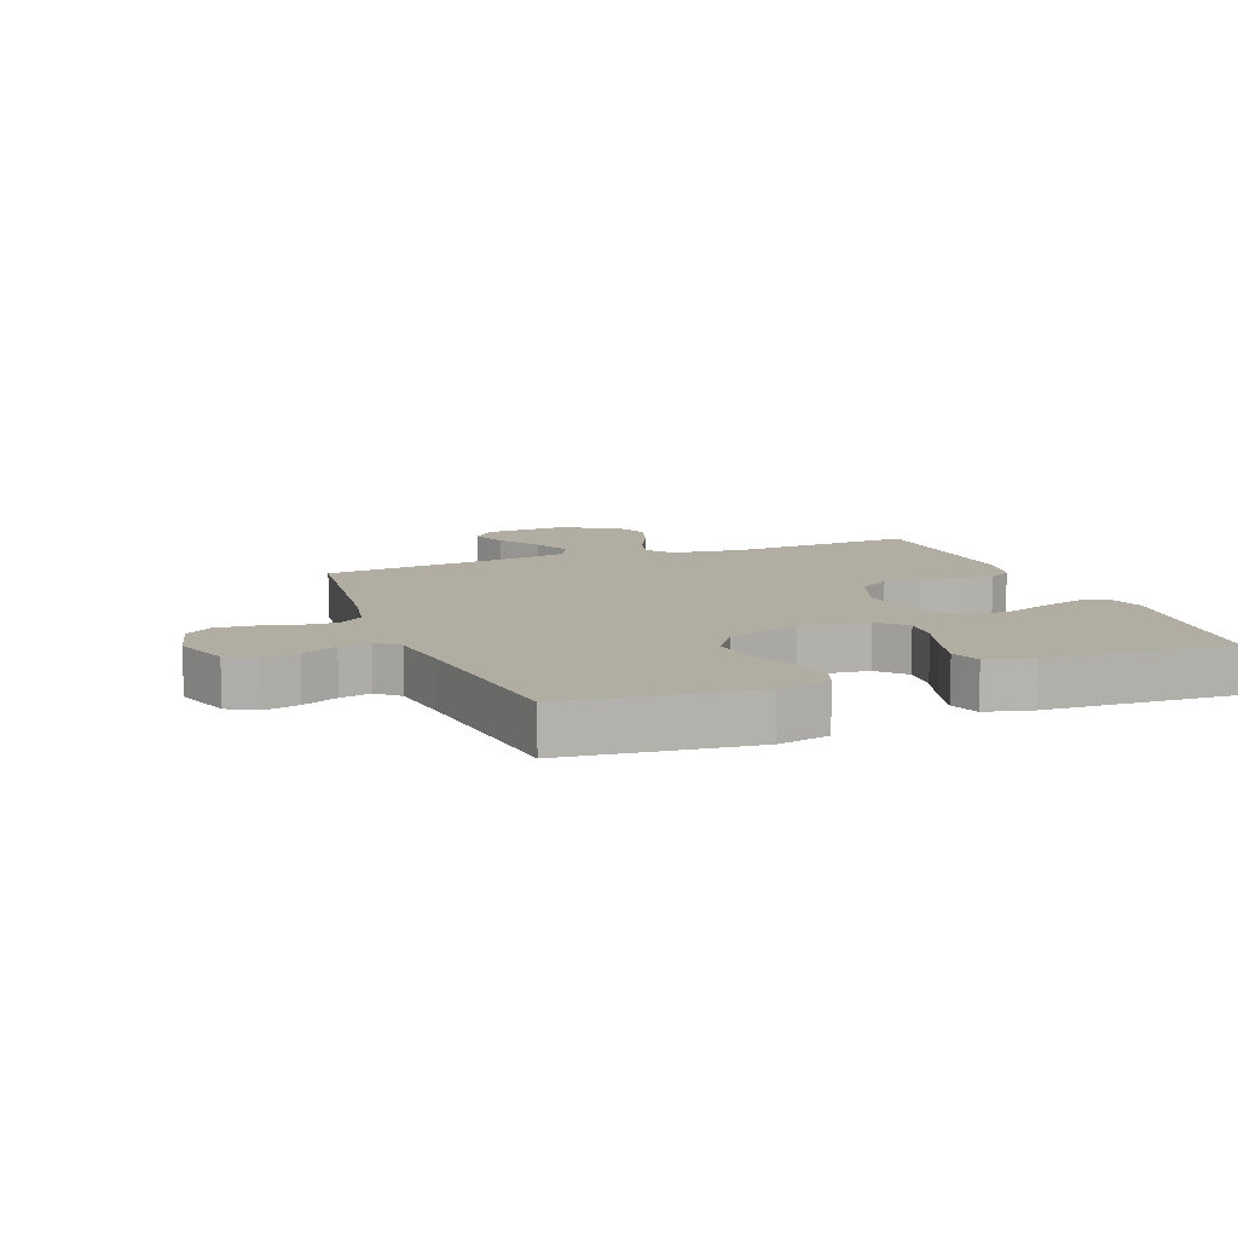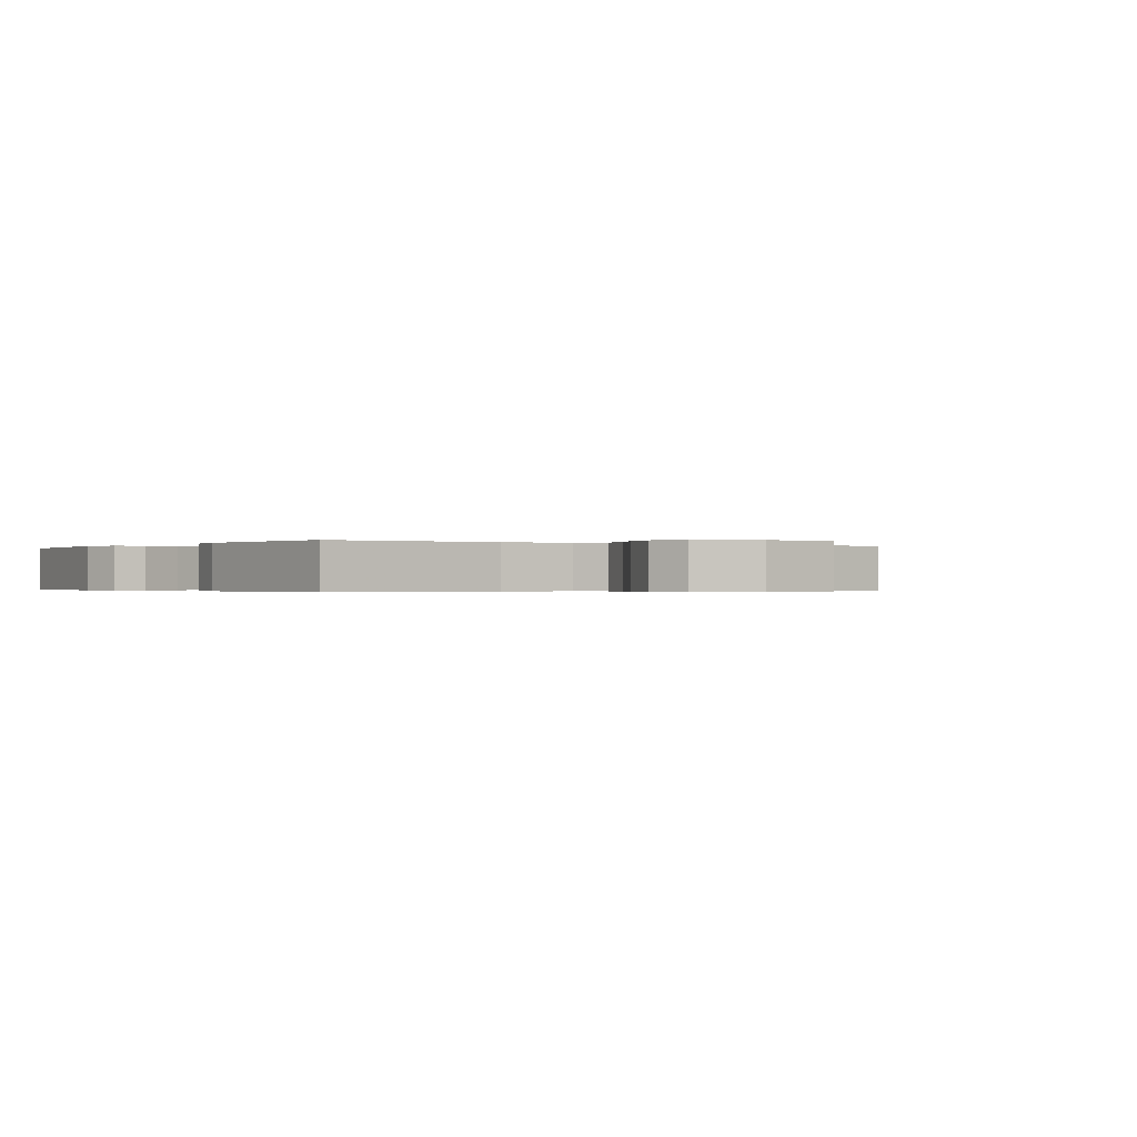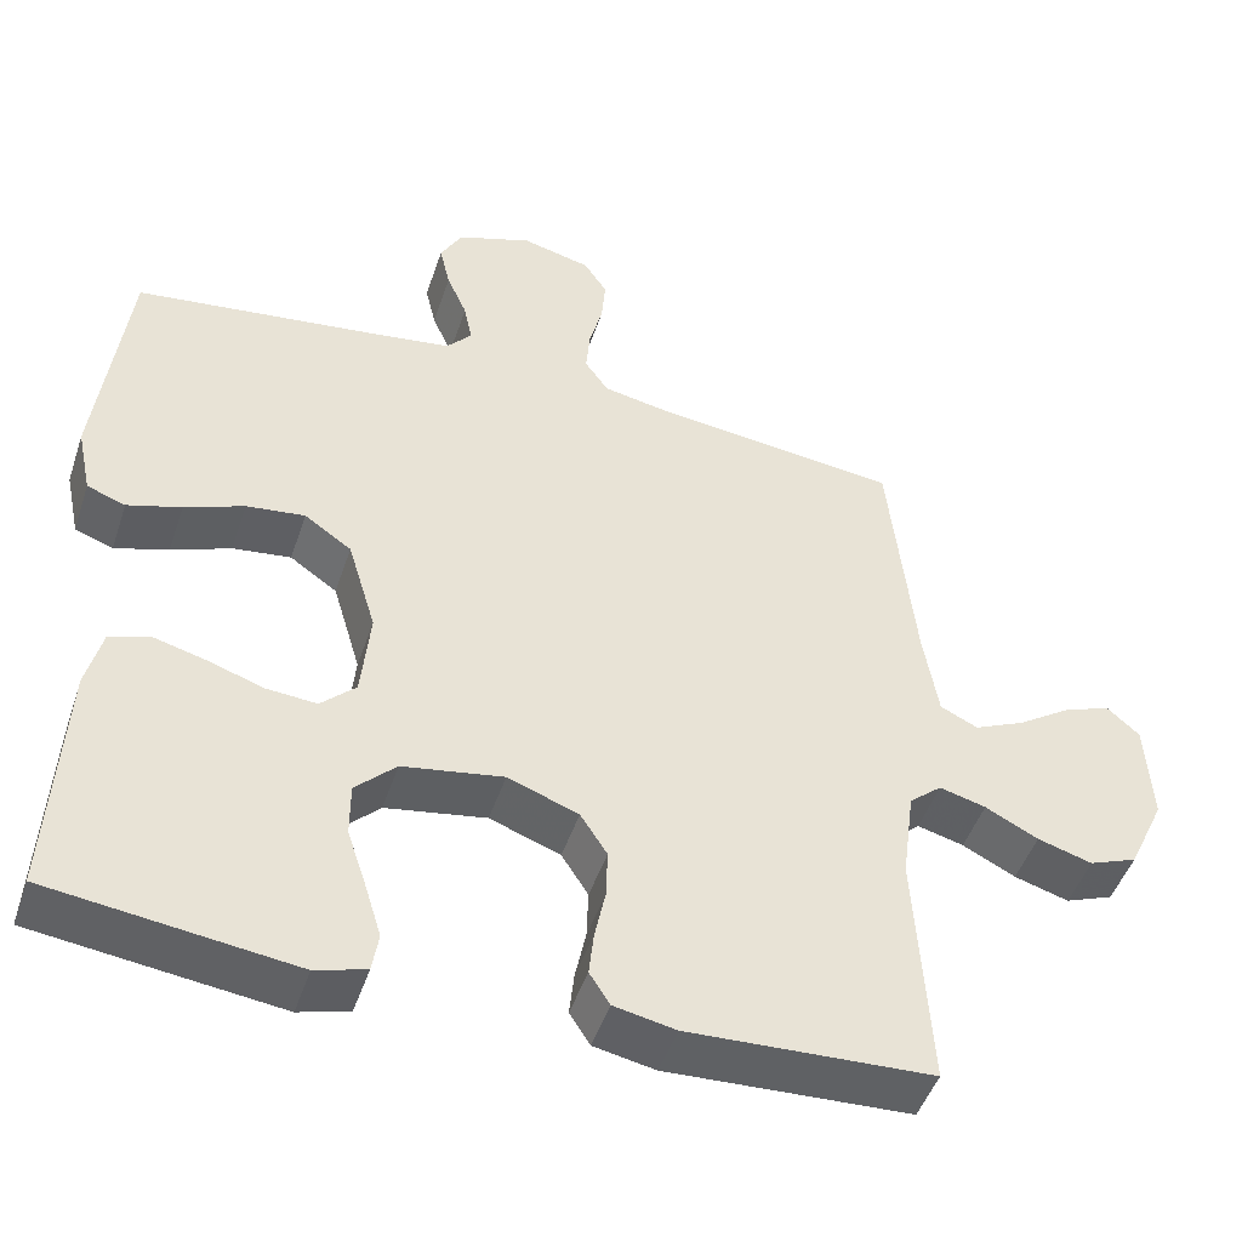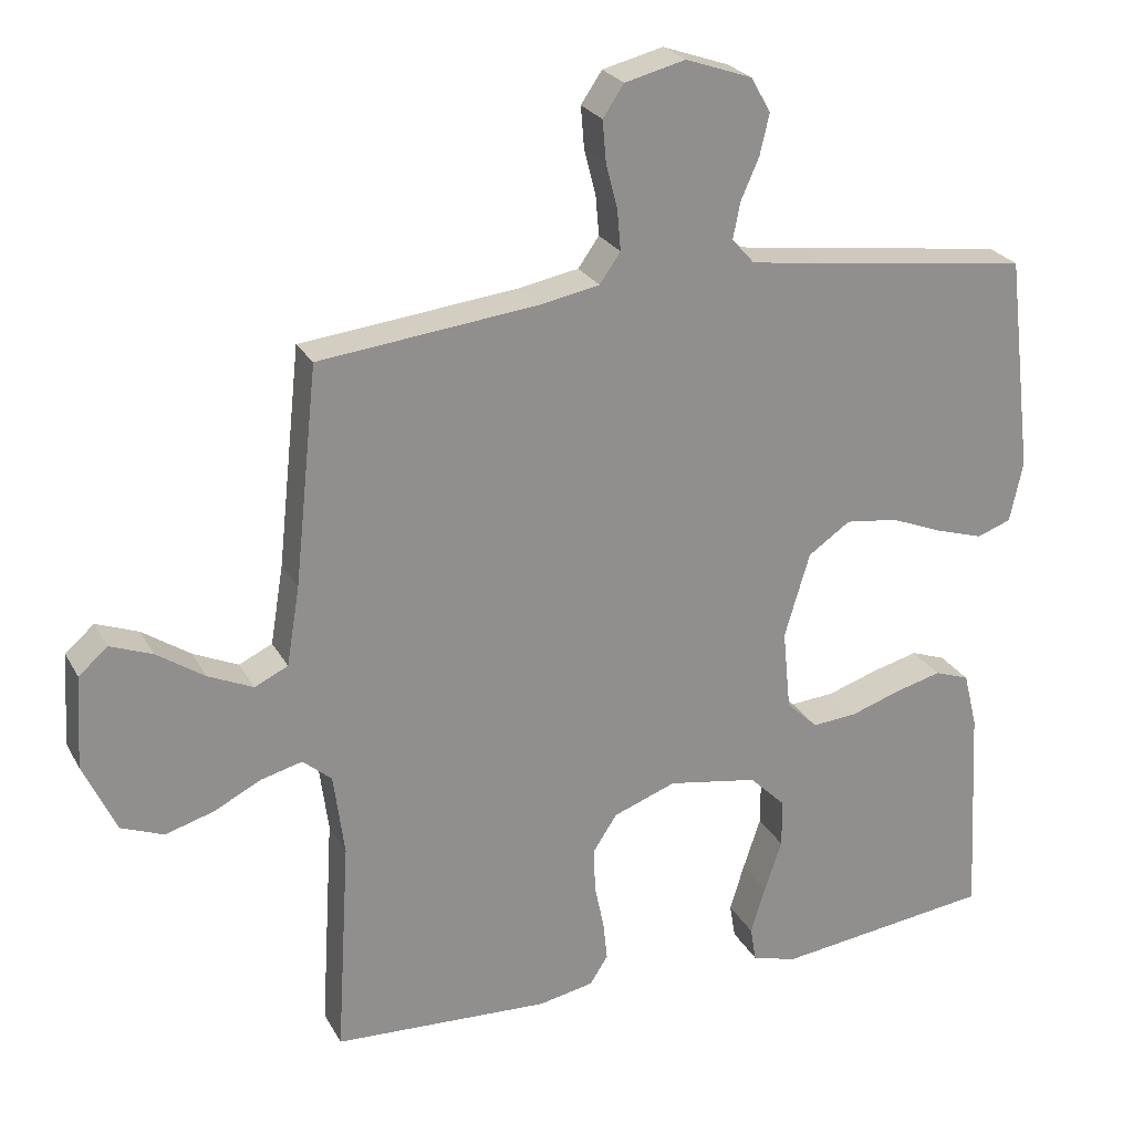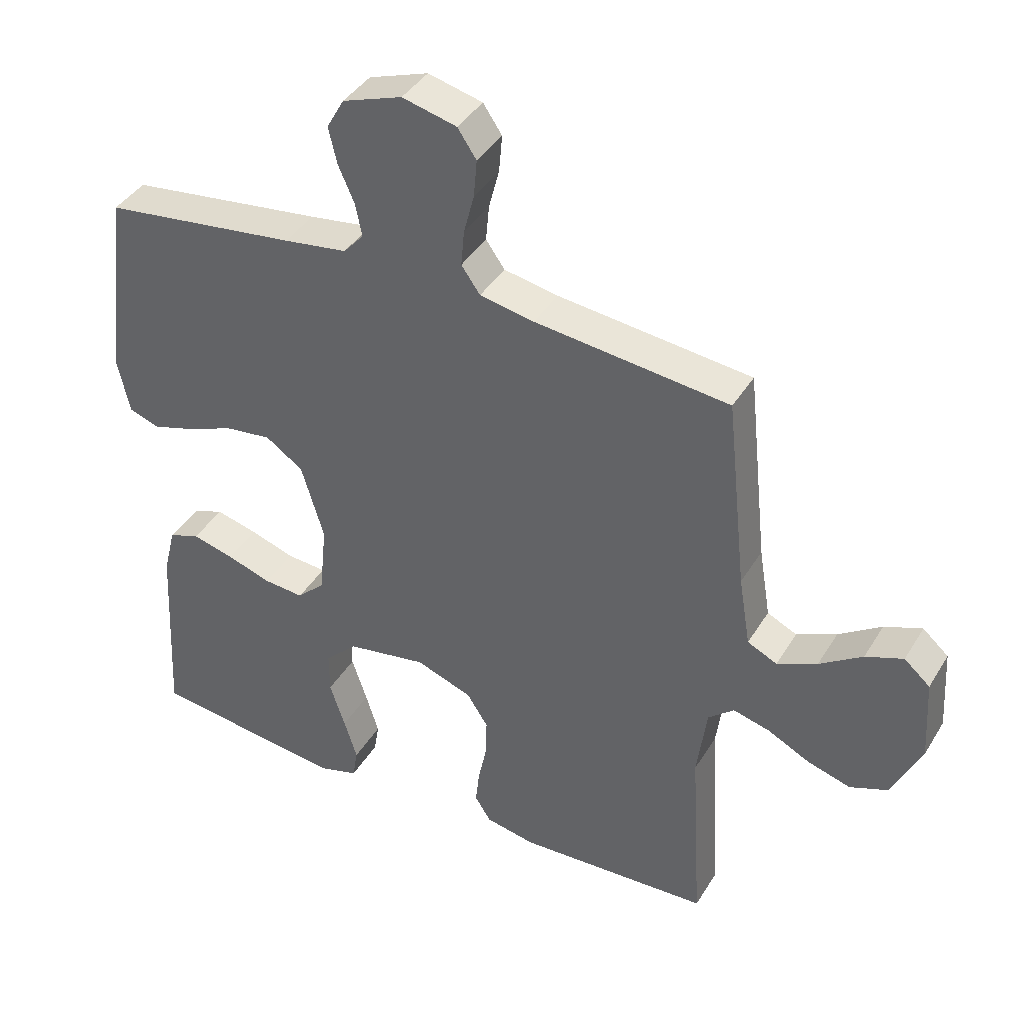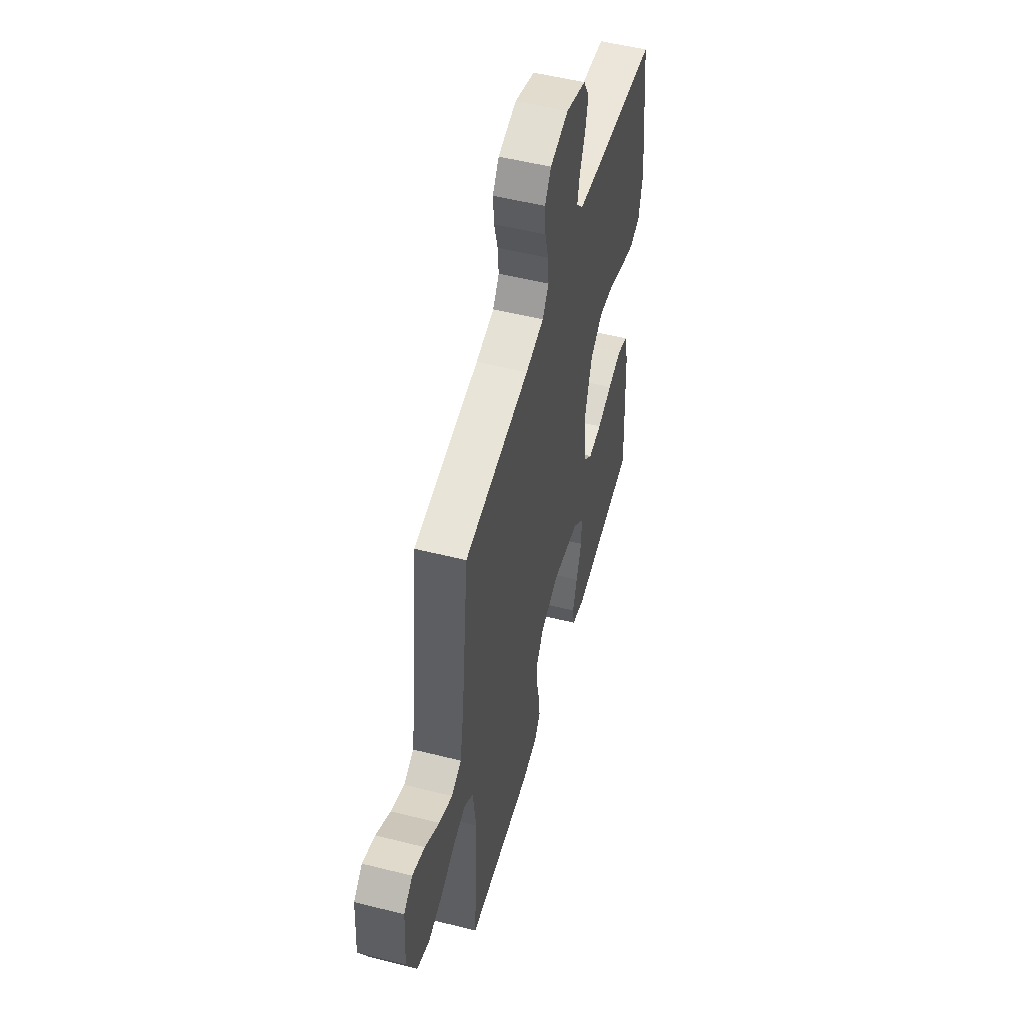
<metadata>
{"format":"obj","ext":"obj","renderer":"f3d","projection":"perspective","resolution":1024,"background":"white","views":[{"elev":10.6,"azim":69.0,"up":"+Y"},{"elev":-0.3,"azim":-124.4,"up":"+Y"},{"elev":-47.4,"azim":161.8,"up":"+Z"},{"elev":24.6,"azim":-22.6,"up":"+Z"},{"elev":40.2,"azim":-151.5,"up":"+Z"},{"elev":52.5,"azim":-74.8,"up":"+Z"}]}
</metadata>
<code>
v -0.5 0.07 0.5
v -0.2 0.07 0.534
v -0.116 0.07 0.55
v -0.087 0.07 0.591
v -0.092 0.07 0.647
v -0.108 0.07 0.708
v -0.113 0.07 0.766
v -0.084 0.07 0.809
v 0 0.07 0.83
v 0.092 0.07 0.798
v 0.119 0.07 0.75
v 0.106 0.07 0.694
v 0.081 0.07 0.637
v 0.071 0.07 0.587
v 0.102 0.07 0.552
v 0.2 0.07 0.538
v 0.5 0.07 0.5
v 0.536 0.07 0.2
v 0.518 0.07 0.116
v 0.471 0.07 0.099
v 0.405 0.07 0.119
v 0.332 0.07 0.148
v 0.26 0.07 0.157
v 0.202 0.07 0.117
v 0.167 0.07 0
v 0.178 0.07 -0.111
v 0.221 0.07 -0.152
v 0.283 0.07 -0.147
v 0.352 0.07 -0.124
v 0.417 0.07 -0.107
v 0.465 0.07 -0.124
v 0.484 0.07 -0.2
v 0.5 0.07 -0.5
v 0.2 0.07 -0.538
v 0.138 0.07 -0.52
v 0.13 0.07 -0.472
v 0.15 0.07 -0.407
v 0.174 0.07 -0.335
v 0.174 0.07 -0.269
v 0.124 0.07 -0.22
v 0 0.07 -0.199
v -0.087 0.07 -0.231
v -0.12 0.07 -0.282
v -0.118 0.07 -0.343
v -0.105 0.07 -0.405
v -0.099 0.07 -0.46
v -0.124 0.07 -0.499
v -0.2 0.07 -0.514
v -0.5 0.07 -0.5
v -0.482 0.07 -0.2
v -0.497 0.07 -0.086
v -0.537 0.07 -0.052
v -0.594 0.07 -0.067
v -0.659 0.07 -0.1
v -0.726 0.07 -0.12
v -0.785 0.07 -0.097
v -0.83 0.07 0
v -0.822 0.07 0.128
v -0.782 0.07 0.163
v -0.724 0.07 0.141
v -0.658 0.07 0.097
v -0.596 0.07 0.069
v -0.55 0.07 0.091
v -0.532 0.07 0.2
v -0.5 0 0.5
v -0.2 0 0.534
v -0.116 0 0.55
v -0.087 0 0.591
v -0.092 0 0.647
v -0.108 0 0.708
v -0.113 0 0.766
v -0.084 0 0.809
v 0 0 0.83
v 0.092 0 0.798
v 0.119 0 0.75
v 0.106 0 0.694
v 0.081 0 0.637
v 0.071 0 0.587
v 0.102 0 0.552
v 0.2 0 0.538
v 0.5 0 0.5
v 0.536 0 0.2
v 0.518 0 0.116
v 0.471 0 0.099
v 0.405 0 0.119
v 0.332 0 0.148
v 0.26 0 0.157
v 0.202 0 0.117
v 0.167 0 0
v 0.178 0 -0.111
v 0.221 0 -0.152
v 0.283 0 -0.147
v 0.352 0 -0.124
v 0.417 0 -0.107
v 0.465 0 -0.124
v 0.484 0 -0.2
v 0.5 0 -0.5
v 0.2 0 -0.538
v 0.138 0 -0.52
v 0.13 0 -0.472
v 0.15 0 -0.407
v 0.174 0 -0.335
v 0.174 0 -0.269
v 0.124 0 -0.22
v 0 0 -0.199
v -0.087 0 -0.231
v -0.12 0 -0.282
v -0.118 0 -0.343
v -0.105 0 -0.405
v -0.099 0 -0.46
v -0.124 0 -0.499
v -0.2 0 -0.514
v -0.5 0 -0.5
v -0.482 0 -0.2
v -0.497 0 -0.086
v -0.537 0 -0.052
v -0.594 0 -0.067
v -0.659 0 -0.1
v -0.726 0 -0.12
v -0.785 0 -0.097
v -0.83 0 0
v -0.822 0 0.128
v -0.782 0 0.163
v -0.724 0 0.141
v -0.658 0 0.097
v -0.596 0 0.069
v -0.55 0 0.091
v -0.532 0 0.2
f 58 59 60 61
f 58 61 62
f 57 58 62
f 56 57 62
f 53 54 55 56
f 52 53 56 62
f 51 52 62 63
f 47 48 49 50
f 47 50 51
f 44 45 46 47
f 43 44 47 51
f 42 43 51 63
f 35 36 37 38
f 33 34 35 38
f 33 38 39
f 32 33 39 40
f 28 29 30 31
f 28 31 32 40
f 19 20 21 22
f 17 18 19 22
f 16 17 22 23
f 15 16 23 24
f 10 11 12 13
f 10 13 14
f 9 10 14
f 8 9 14
f 5 6 7 8
f 4 5 8 14
f 3 4 14 15
f 64 1 2
f 41 42 63 64
f 27 28 40 41
f 26 27 41 64
f 25 26 64 2
f 15 24 25
f 2 3 15 25
f 125 124 123 122
f 126 125 122
f 126 122 121
f 126 121 120
f 120 119 118 117
f 126 120 117 116
f 127 126 116 115
f 114 113 112 111
f 115 114 111
f 111 110 109 108
f 115 111 108 107
f 127 115 107 106
f 102 101 100 99
f 102 99 98 97
f 103 102 97
f 104 103 97 96
f 95 94 93 92
f 104 96 95 92
f 86 85 84 83
f 86 83 82 81
f 87 86 81 80
f 88 87 80 79
f 77 76 75 74
f 78 77 74
f 78 74 73
f 78 73 72
f 72 71 70 69
f 78 72 69 68
f 79 78 68 67
f 66 65 128
f 128 127 106 105
f 105 104 92 91
f 128 105 91 90
f 66 128 90 89
f 89 88 79
f 89 79 67 66
f 1 65 66 2
f 2 66 67 3
f 3 67 68 4
f 4 68 69 5
f 5 69 70 6
f 6 70 71 7
f 7 71 72 8
f 8 72 73 9
f 9 73 74 10
f 10 74 75 11
f 11 75 76 12
f 12 76 77 13
f 13 77 78 14
f 14 78 79 15
f 15 79 80 16
f 16 80 81 17
f 17 81 82 18
f 18 82 83 19
f 19 83 84 20
f 20 84 85 21
f 21 85 86 22
f 22 86 87 23
f 23 87 88 24
f 24 88 89 25
f 25 89 90 26
f 26 90 91 27
f 27 91 92 28
f 28 92 93 29
f 29 93 94 30
f 30 94 95 31
f 31 95 96 32
f 32 96 97 33
f 33 97 98 34
f 34 98 99 35
f 35 99 100 36
f 36 100 101 37
f 37 101 102 38
f 38 102 103 39
f 39 103 104 40
f 40 104 105 41
f 41 105 106 42
f 42 106 107 43
f 43 107 108 44
f 44 108 109 45
f 45 109 110 46
f 46 110 111 47
f 47 111 112 48
f 48 112 113 49
f 49 113 114 50
f 50 114 115 51
f 51 115 116 52
f 52 116 117 53
f 53 117 118 54
f 54 118 119 55
f 55 119 120 56
f 56 120 121 57
f 57 121 122 58
f 58 122 123 59
f 59 123 124 60
f 60 124 125 61
f 61 125 126 62
f 62 126 127 63
f 63 127 128 64
f 64 128 65 1

</code>
